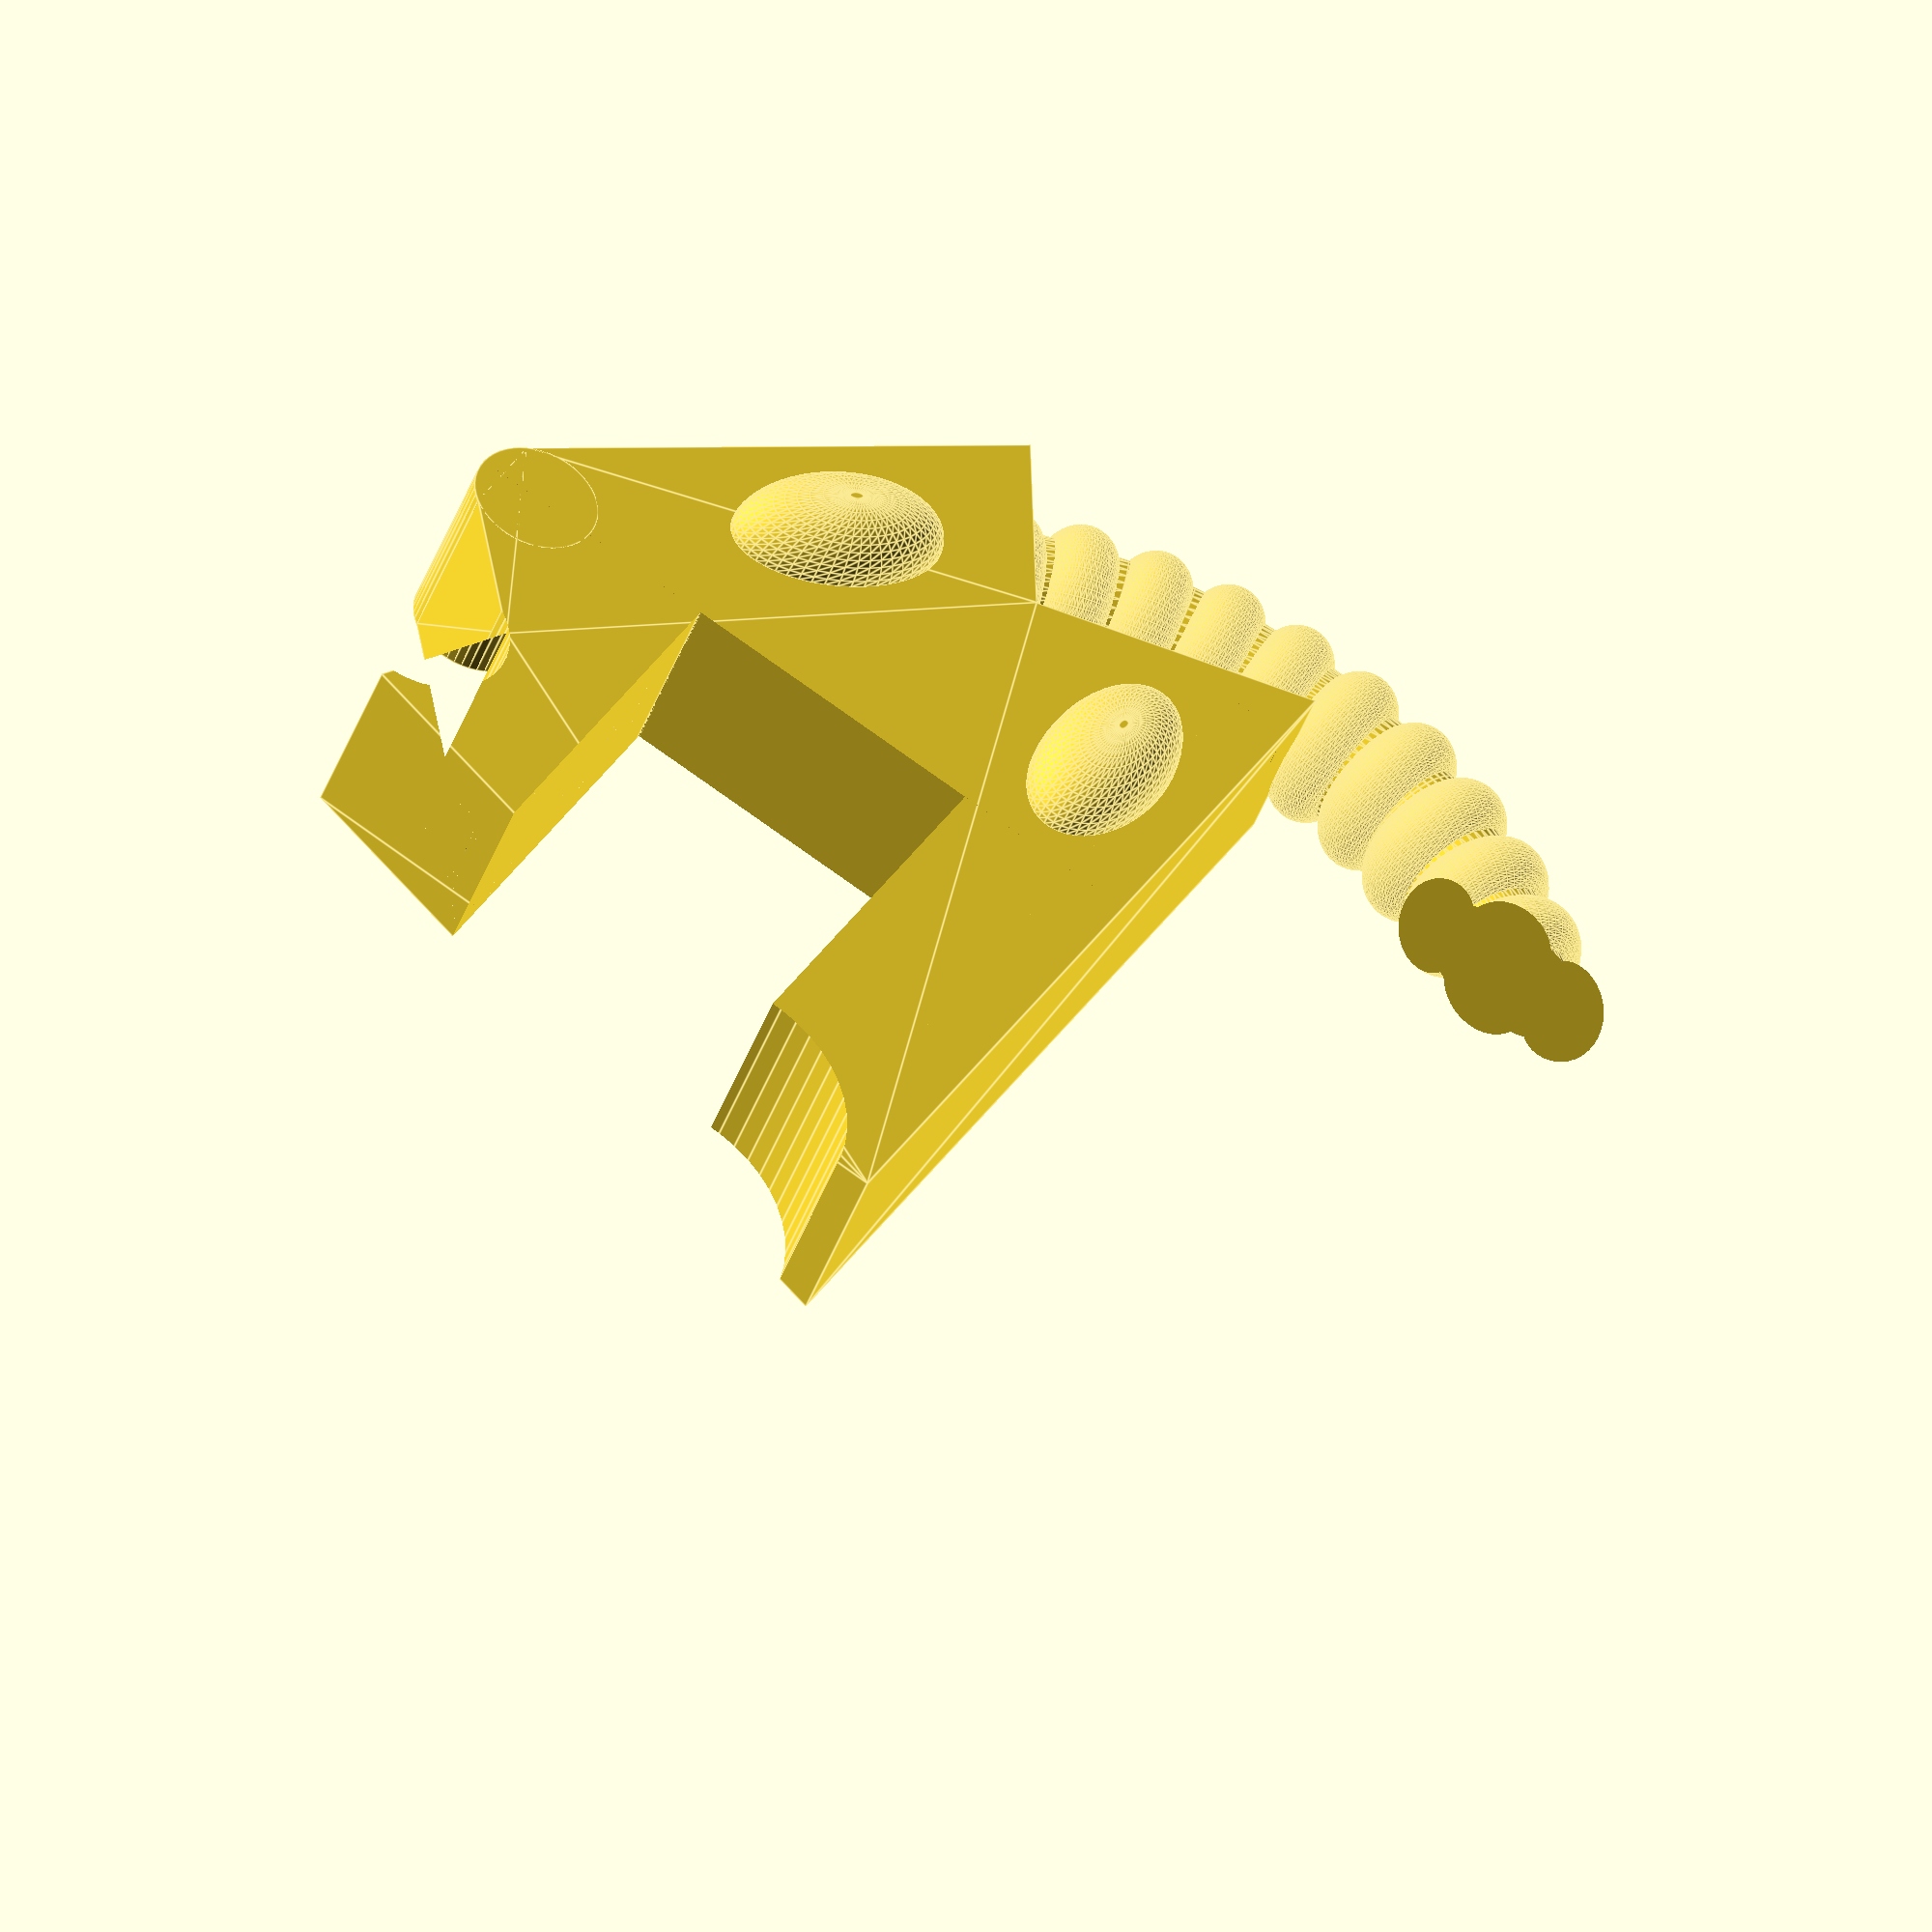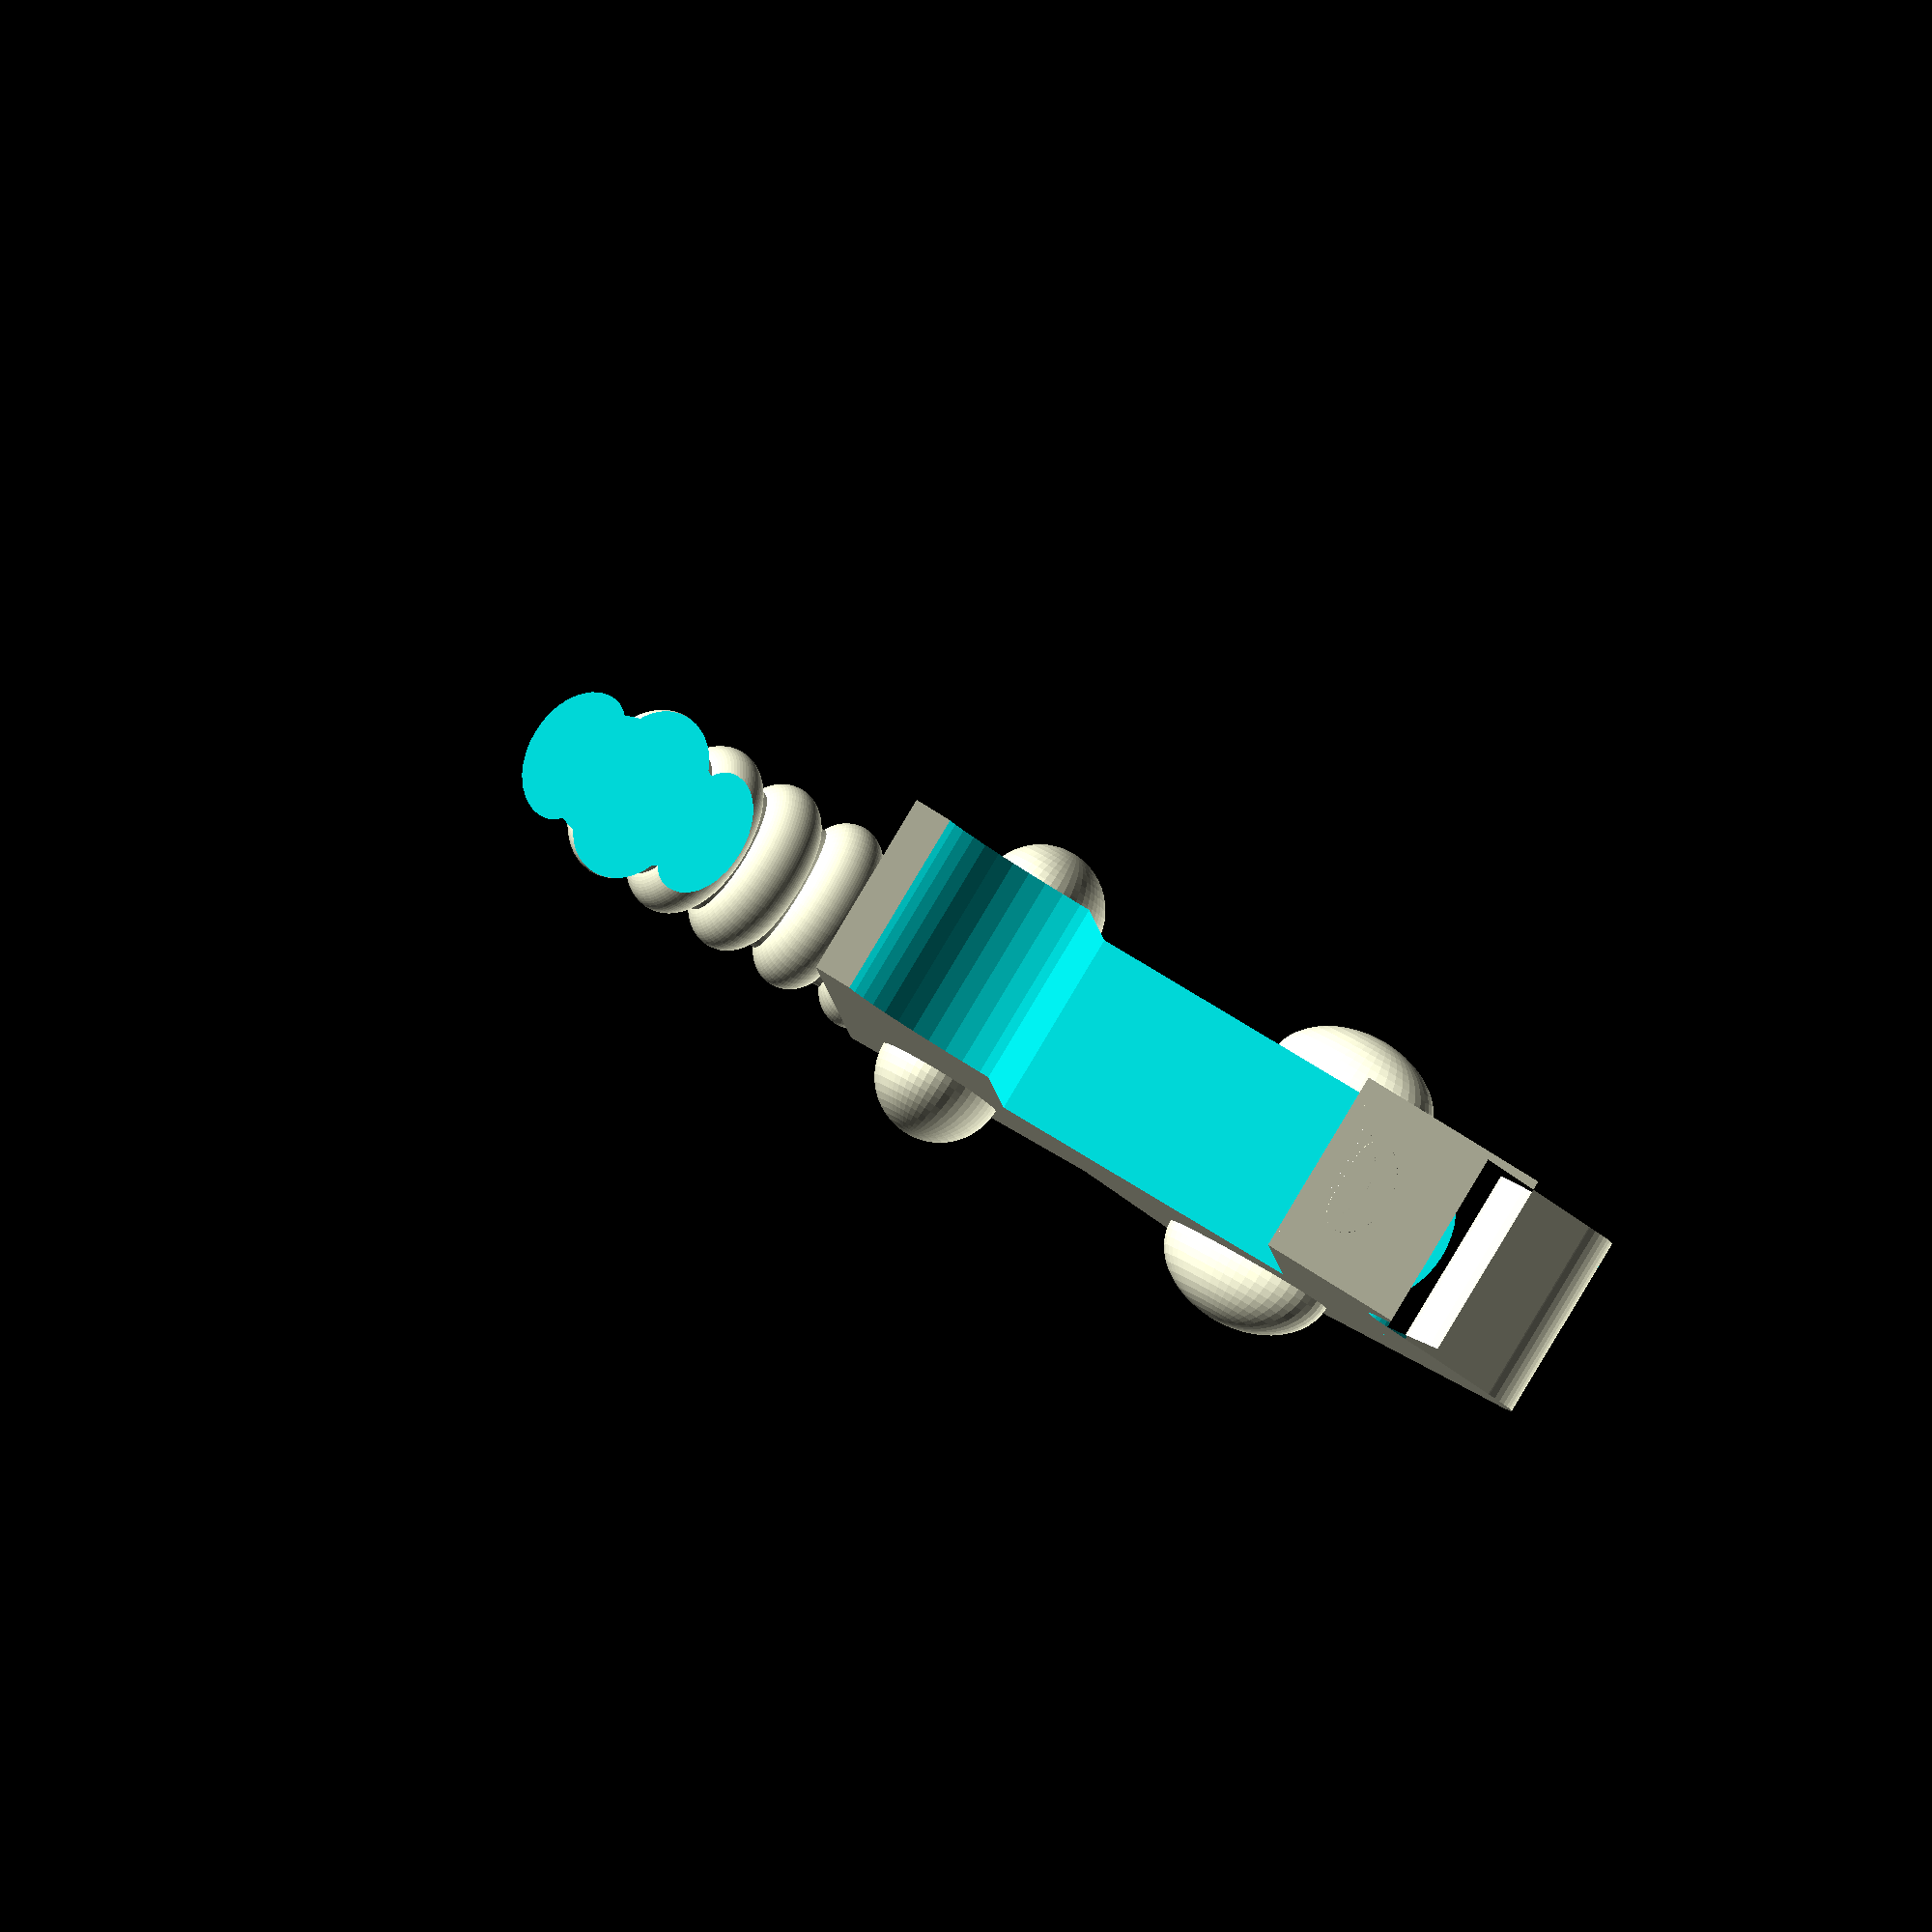
<openscad>
$fn=50;

mirror([1 /* this is the one to swap */,0,0]) cannonMount();

module cannonMount() {
   difference() {
      union() {
         /* general form */
         difference() {
            union() {
               linear_extrude(height=3)
                  polygon([[-3,-6], [1.25,-4.3], [3,-7], [8.75,-0.75],
                           [8.75,0.75], [7,2.75], [8,5], [-3,8]]);
               translate([8.1,0,0]) cylinder(r=1.0,h=3);
            }
   
            translate([0,0,-0.5]) cube([5,8,4]);
            translate([0,8.5,-0.5]) cylinder(r=2.5,h=5);
            translate([8,3.5,-0.5]) cylinder(r=1.3,h=5);
         }
   
         /* bumps */
         translate([4.25,-3,3]) rotate([0,0,-45]) scale([1,1.75,1])
            sphere(r=1);
         translate([5.25,-4,1.5]) rotate([0,0,-45]) scale([1,1.75,1])
            sphere(r=1);
         translate([-1.25,-2.25,3]) scale([1,1.75,1]) sphere(r=1);

         translate([4.25,-3,0]) rotate([0,0,-45]) scale([1,1.75,1])
            sphere(r=1);
         translate([-1.25,-2.25,0]) scale([1,1.75,1]) sphere(r=1);
   
         /* cable at bottom */
         if (1) translate([0,0,0.4]) union() {
            difference() {
               translate([-2.5,1.5,1.1]) cableCircle();
               translate([-17,-5,-2]) cube([15,20,5]);
               translate([-3,0,-2]) cube([15,20,5]);
            }
            // translate([-11.5,-5.5,0]) rotate([0,0,-30]) cube([4,4,1]);
         }
      }
   
      // translate([-50,-50,-10]) cube([100,100,10]);
   }
}

module cableCircle() {
   scale([0.6,0.6,0.70]) {
      rotate_extrude($fn=100) translate([14,0,0]) circle(r=1.5,$fn=40);
      for ($i=[0:71]) {
          rotate([0,0,$i * 8]) translate([14,0,0]) rotate([90,0,0]) nodule();
      }
   }
}

module nodule() {
    hull() rotate_extrude($fn=50) translate([1,0,0]) circle(r=1, $fn=80);
}


</openscad>
<views>
elev=41.8 azim=148.8 roll=161.6 proj=o view=edges
elev=93.1 azim=182.6 roll=329.0 proj=o view=solid
</views>
